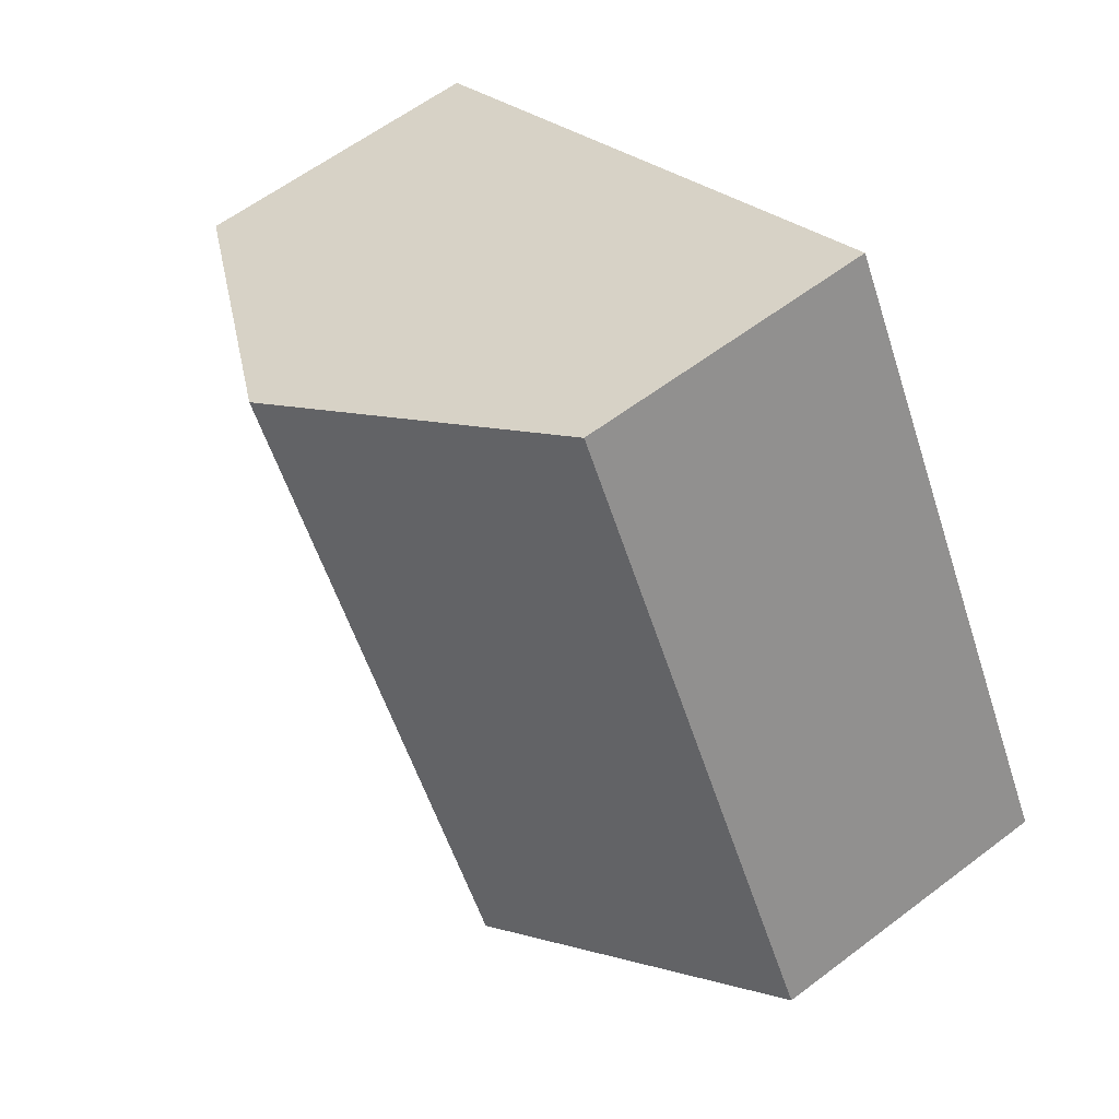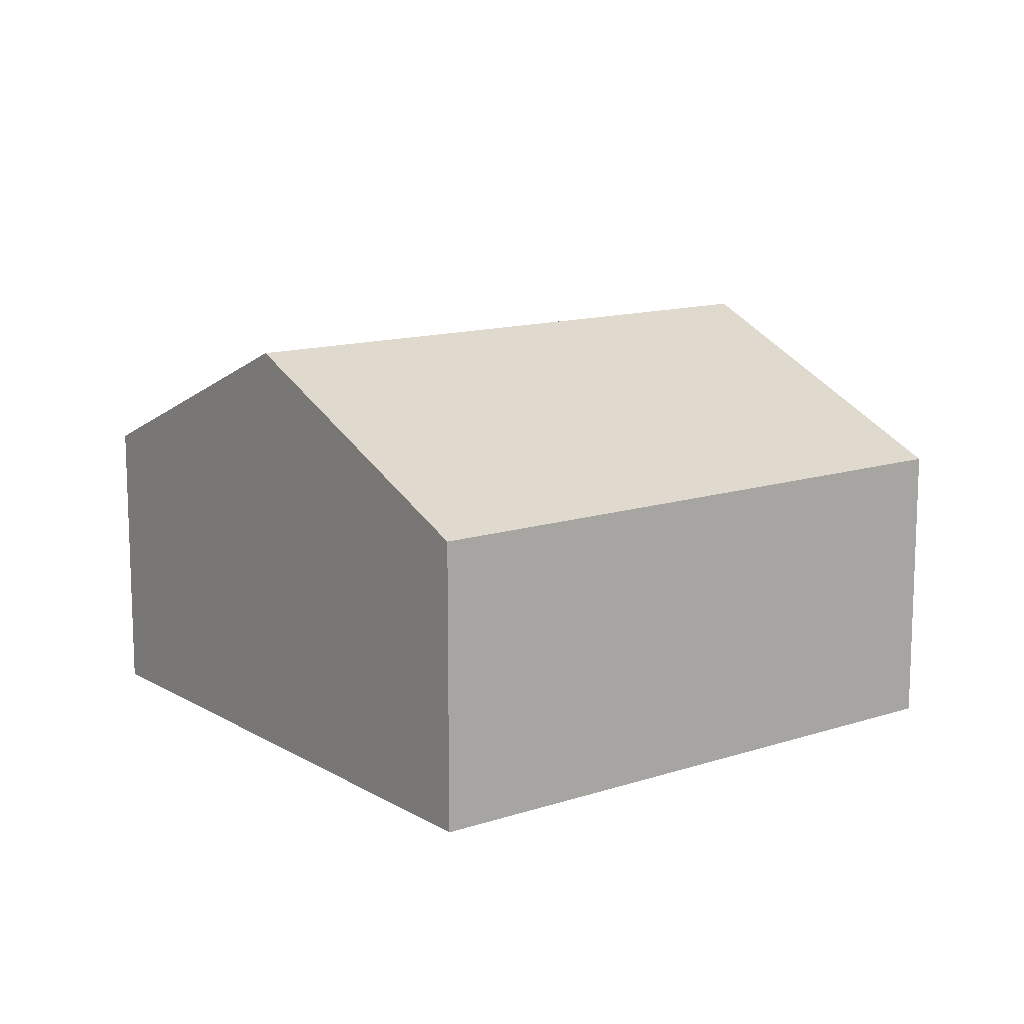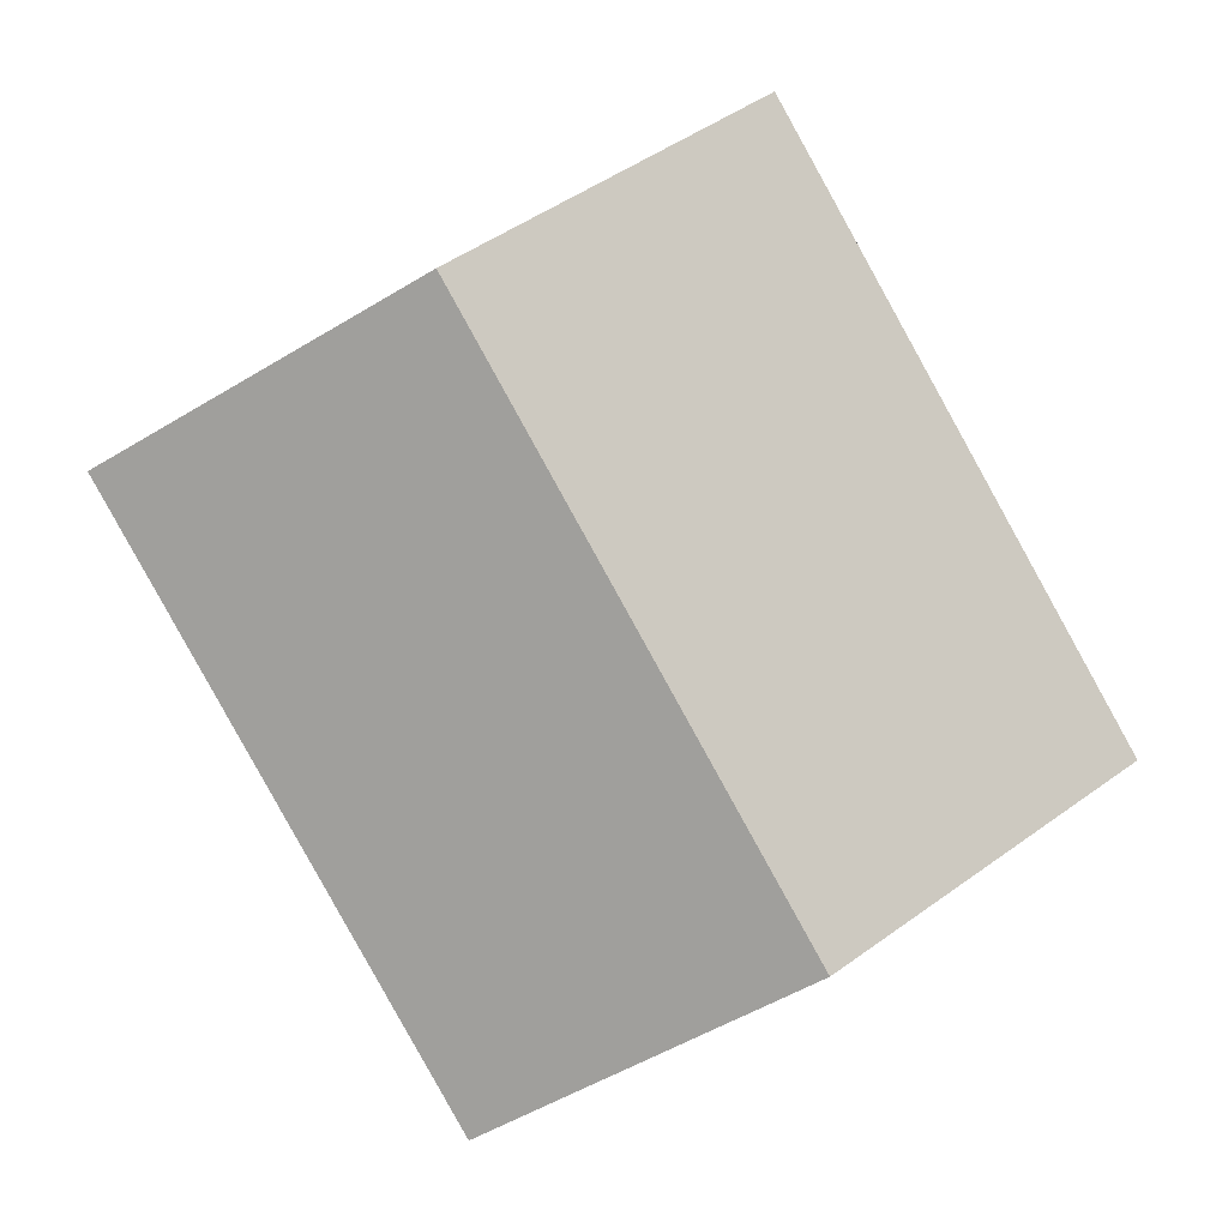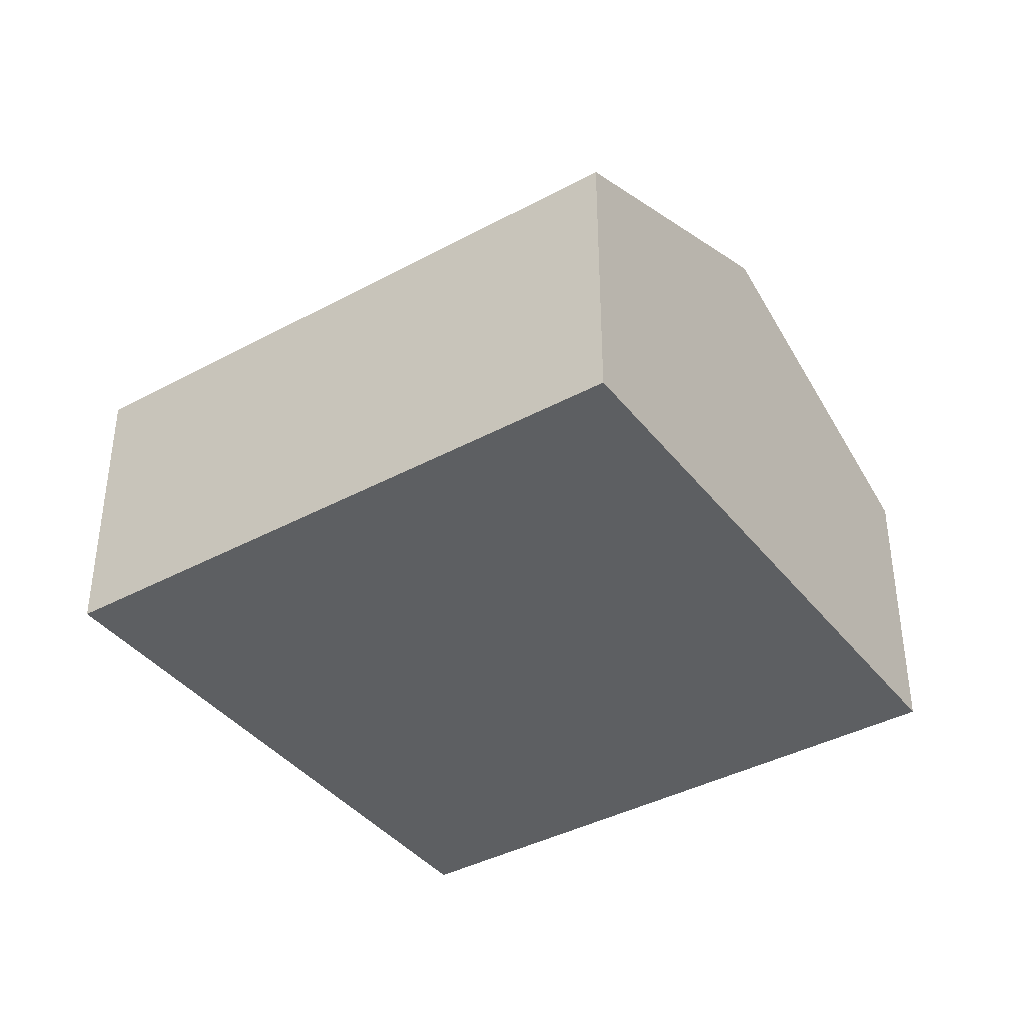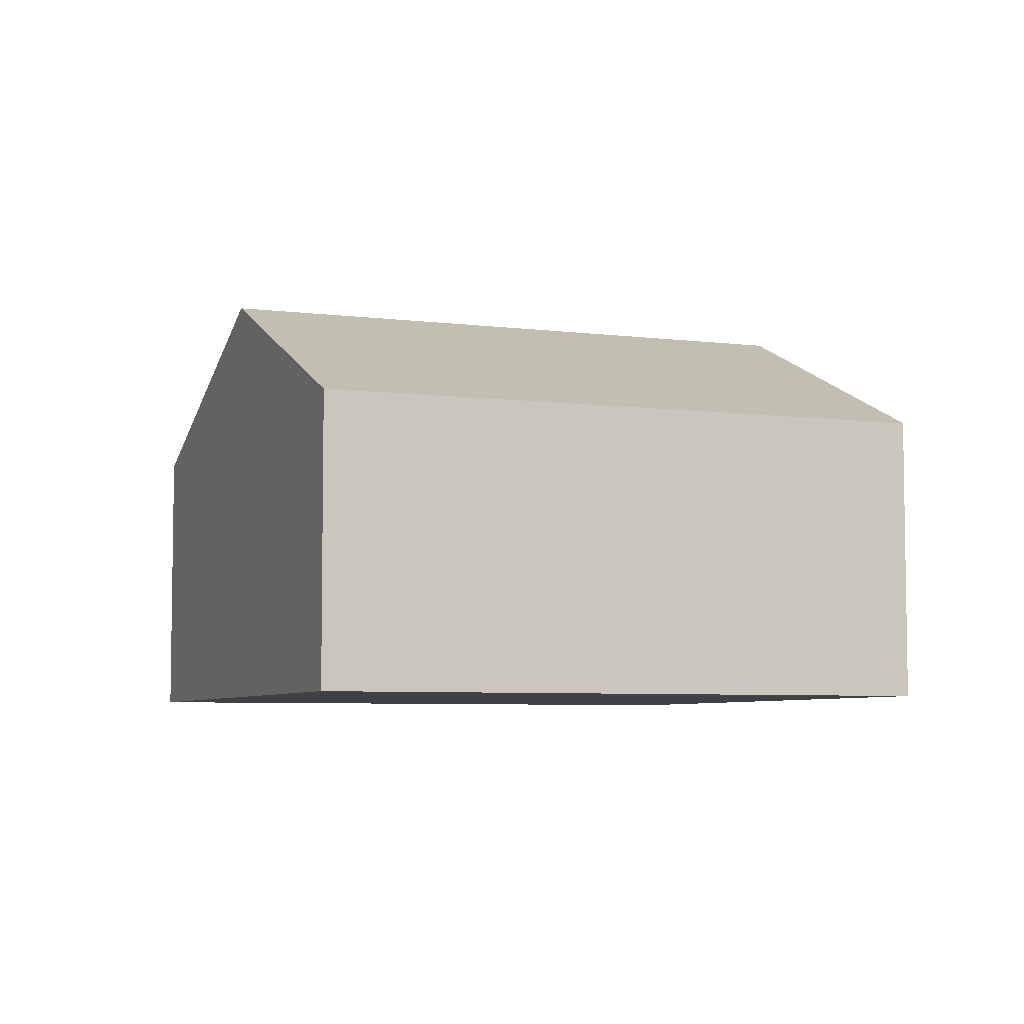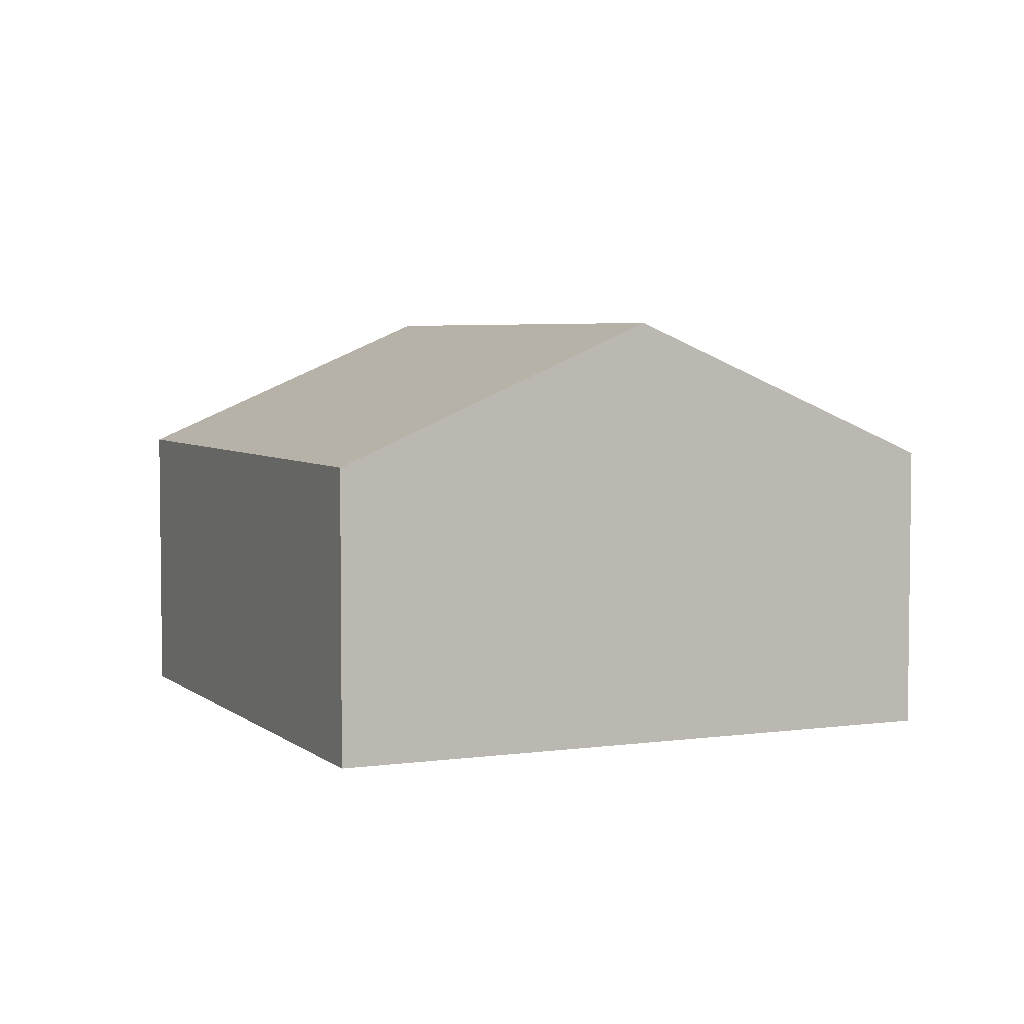
<metadata>
{"format":"obj","ext":"obj","renderer":"f3d","projection":"perspective","resolution":1024,"background":"white","views":[{"elev":59.6,"azim":-128.0,"up":"+Z"},{"elev":13.0,"azim":-97.9,"up":"+Y"},{"elev":2.6,"azim":175.5,"up":"+Z"},{"elev":-39.5,"azim":-27.0,"up":"+Y"},{"elev":-5.9,"azim":-82.2,"up":"+Y"},{"elev":4.5,"azim":4.7,"up":"+Y"}]}
</metadata>
<code>
v  5.345 2.728 -2.972
v  5.607 4.028 3.789
v  8.279 2.728 2.303
v  2.673 4.028 -1.486
v  2.934 2.728 5.275
v  0 2.728 1.67e-16
v  0 0 0
v  2.673 9.099e-17 -1.486
v  5.345 1.82e-16 -2.972
v  2.934 -3.23e-16 5.275
v  5.607 -2.32e-16 3.789
v  8.279 -1.41e-16 2.303
g defaultobject
f 1 2 3
f 2 1 4
f 5 4 6
f 4 5 2
f 4 7 6
f 7 4 1
f 7 1 8
f 8 1 9
f 7 5 6
f 5 7 10
f 10 2 5
f 2 10 3
f 3 10 11
f 3 11 12
f 12 1 3
f 1 12 9
f 8 10 7
f 10 8 9
f 10 9 12
f 10 12 11

</code>
